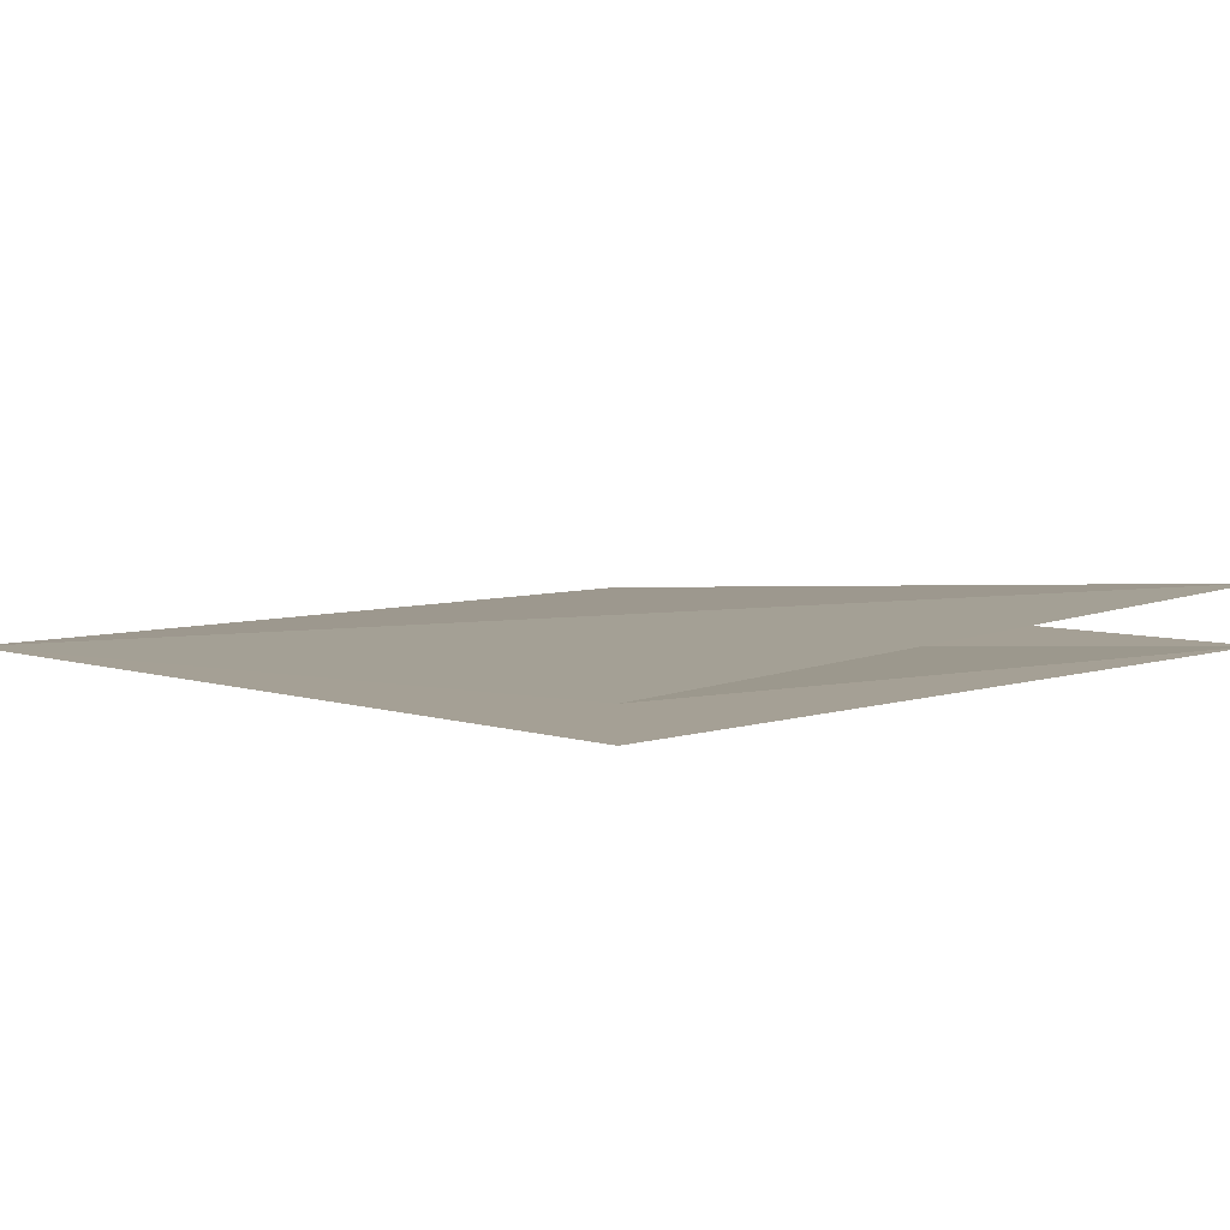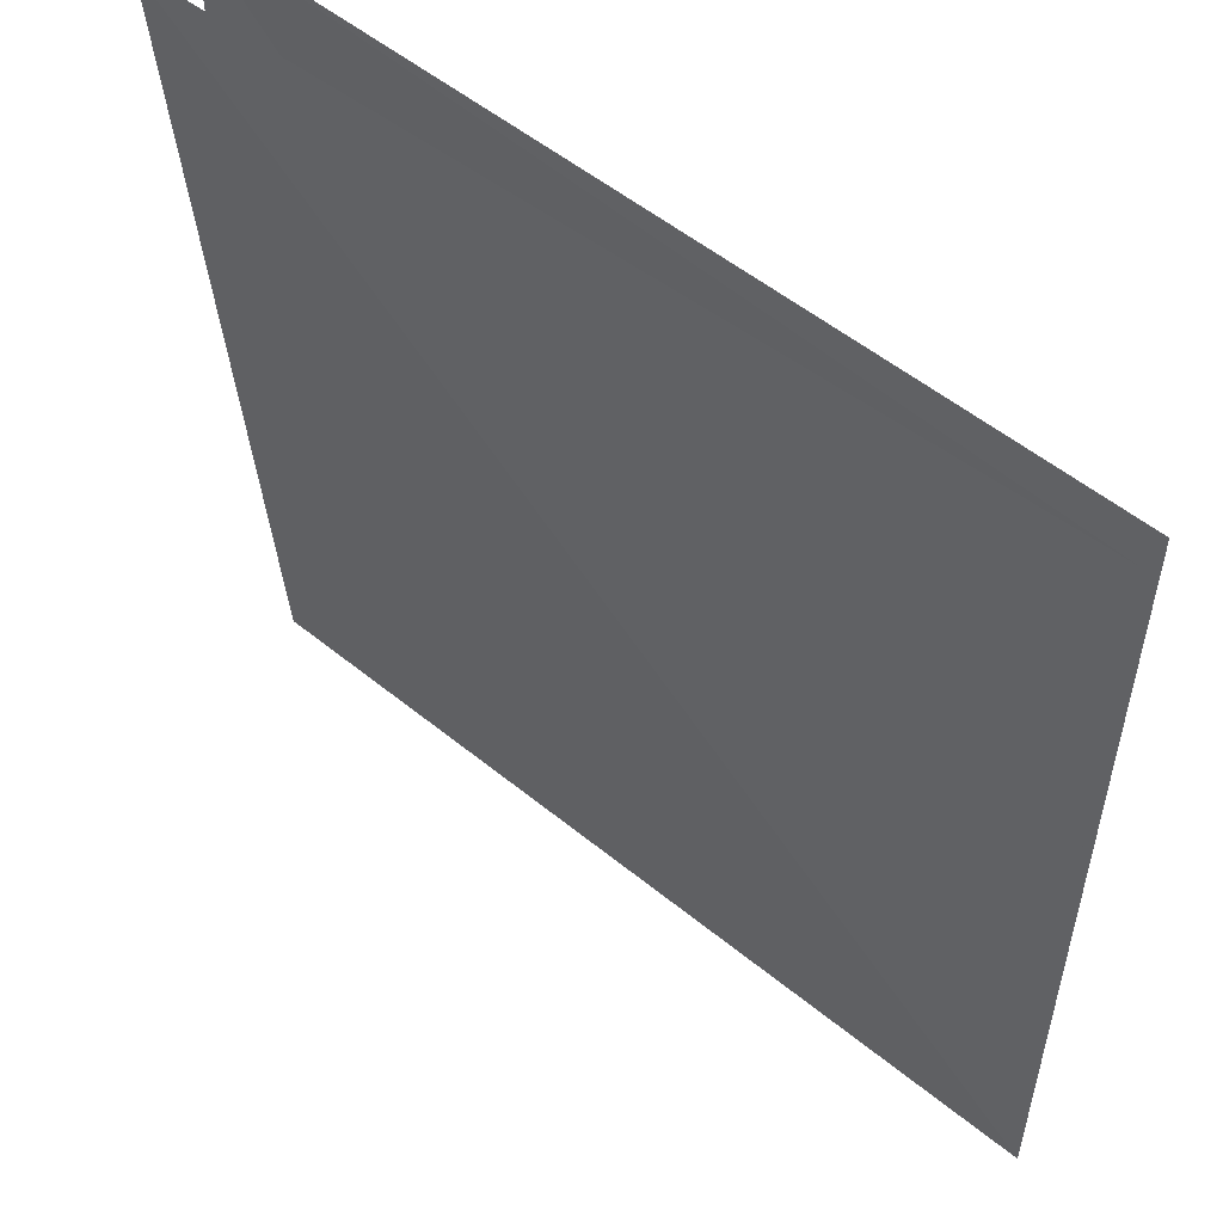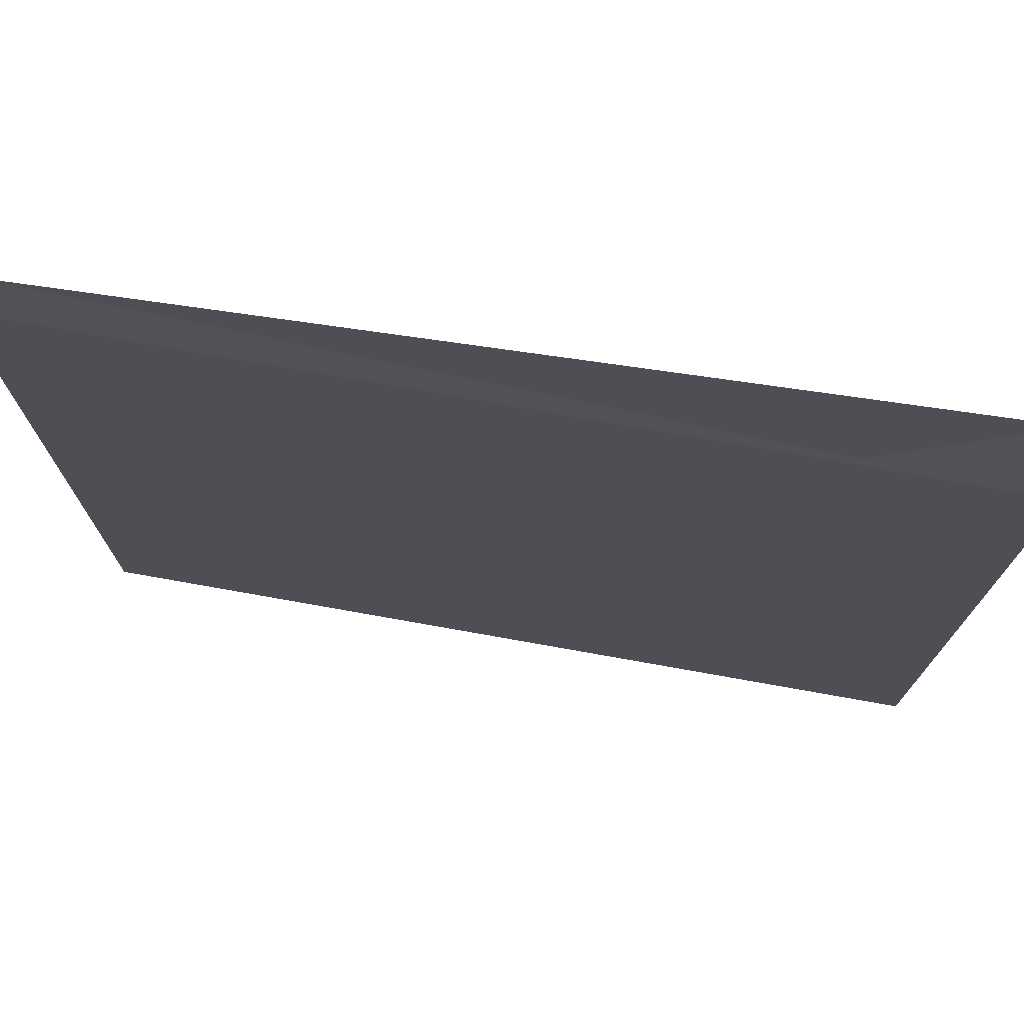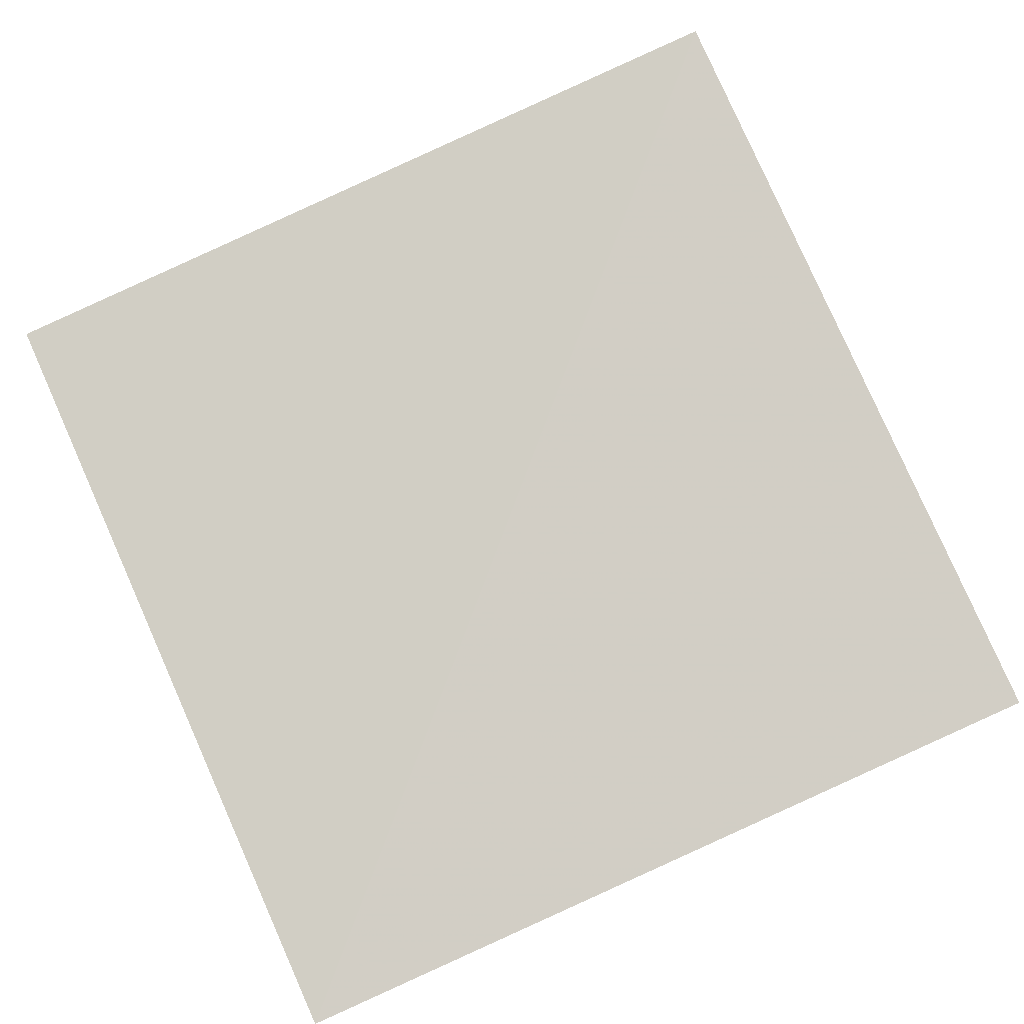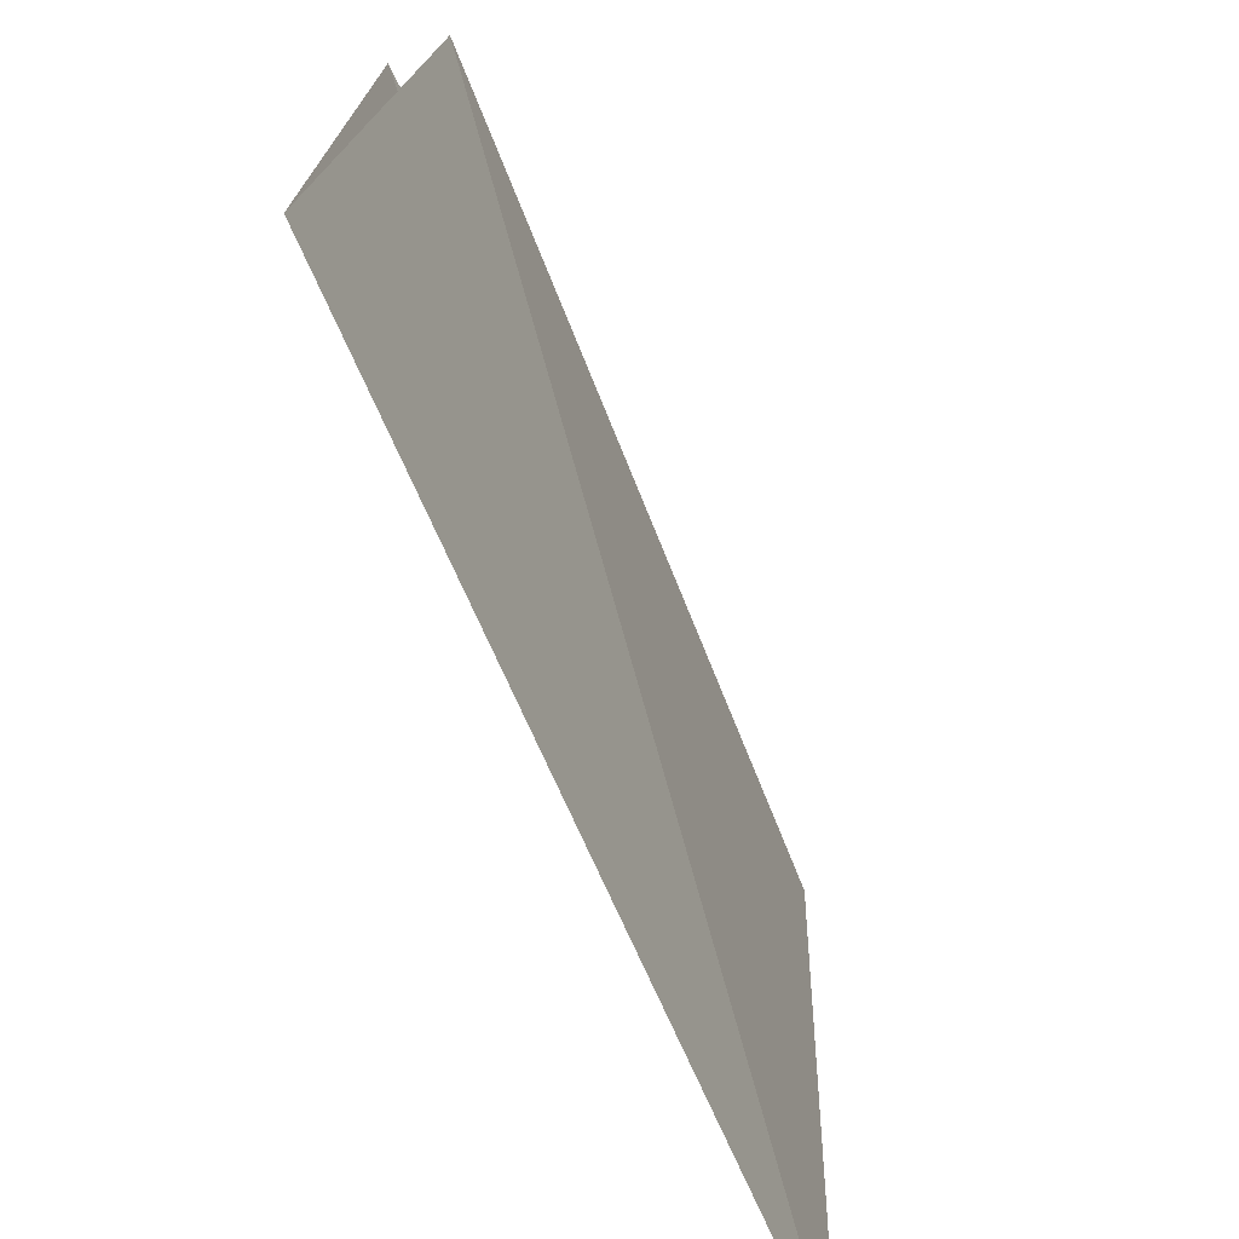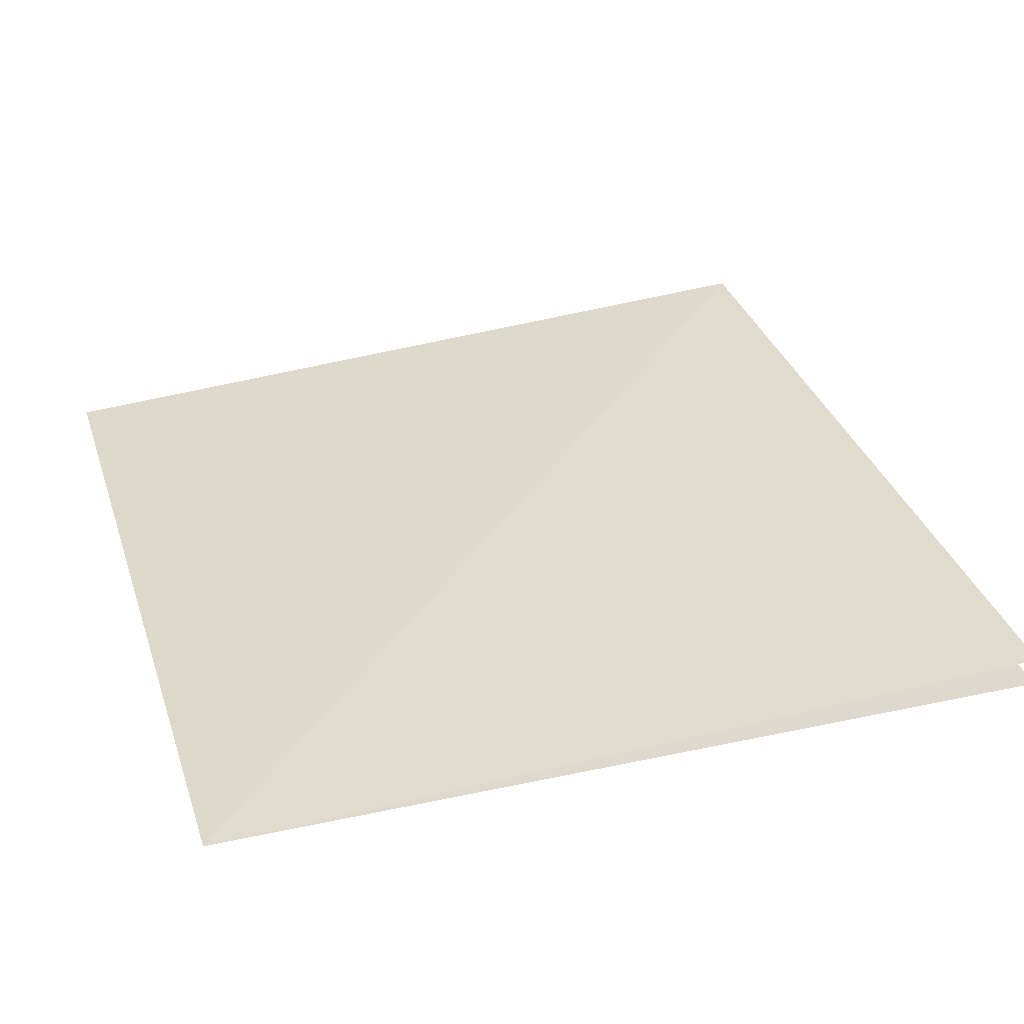
<metadata>
{"format":"obj","ext":"obj","renderer":"f3d","projection":"perspective","resolution":1024,"background":"white","views":[{"elev":5.9,"azim":134.8,"up":"+Z"},{"elev":53.7,"azim":41.0,"up":"+Y"},{"elev":75.1,"azim":-169.9,"up":"+Y"},{"elev":79.7,"azim":65.9,"up":"+Z"},{"elev":-73.7,"azim":-66.0,"up":"+Y"},{"elev":31.9,"azim":73.0,"up":"+Z"}]}
</metadata>
<code>
v 3.02e-16 2 1.732e-16
v -1.421e-16 -6.661e-16 -1.489e-32
v -2 2 3.464e-16
v -2 1.599e-16 -1.732e-16
v -1.421e-16 3.59e-16 4.009e-33
v -3.413e-16 2 -7.174e-17
v -2 2 -2.449e-16
v -2 2 2.469e-32
v -1.421e-16 -2.842e-16 -1.231e-32
v -2 1.599e-16 -1.732e-16
v -2 -5.684e-16 0
v 0 -1.421e-16 0
v -2 2 0
v -3.872e-16 -6.662e-16 -5.963e-18
v -2 -4.98e-16 1.231e-15
v -2 1.995 0.1387
v -3.869e-16 -6.663e-16 -5.115e-21
v -2 1.995 0.1387
v -0.001205 1.999 0.06939
v -1.421e-16 -6.661e-16 -1.464e-32
v -0.001205 1.999 0.06939
v -2 2 3.42e-16
f 1 2 3
f 4 5 6 7
f 8 9 10
f 11 12 13
f 14 15 16
f 17 18 19
f 20 21 22

</code>
